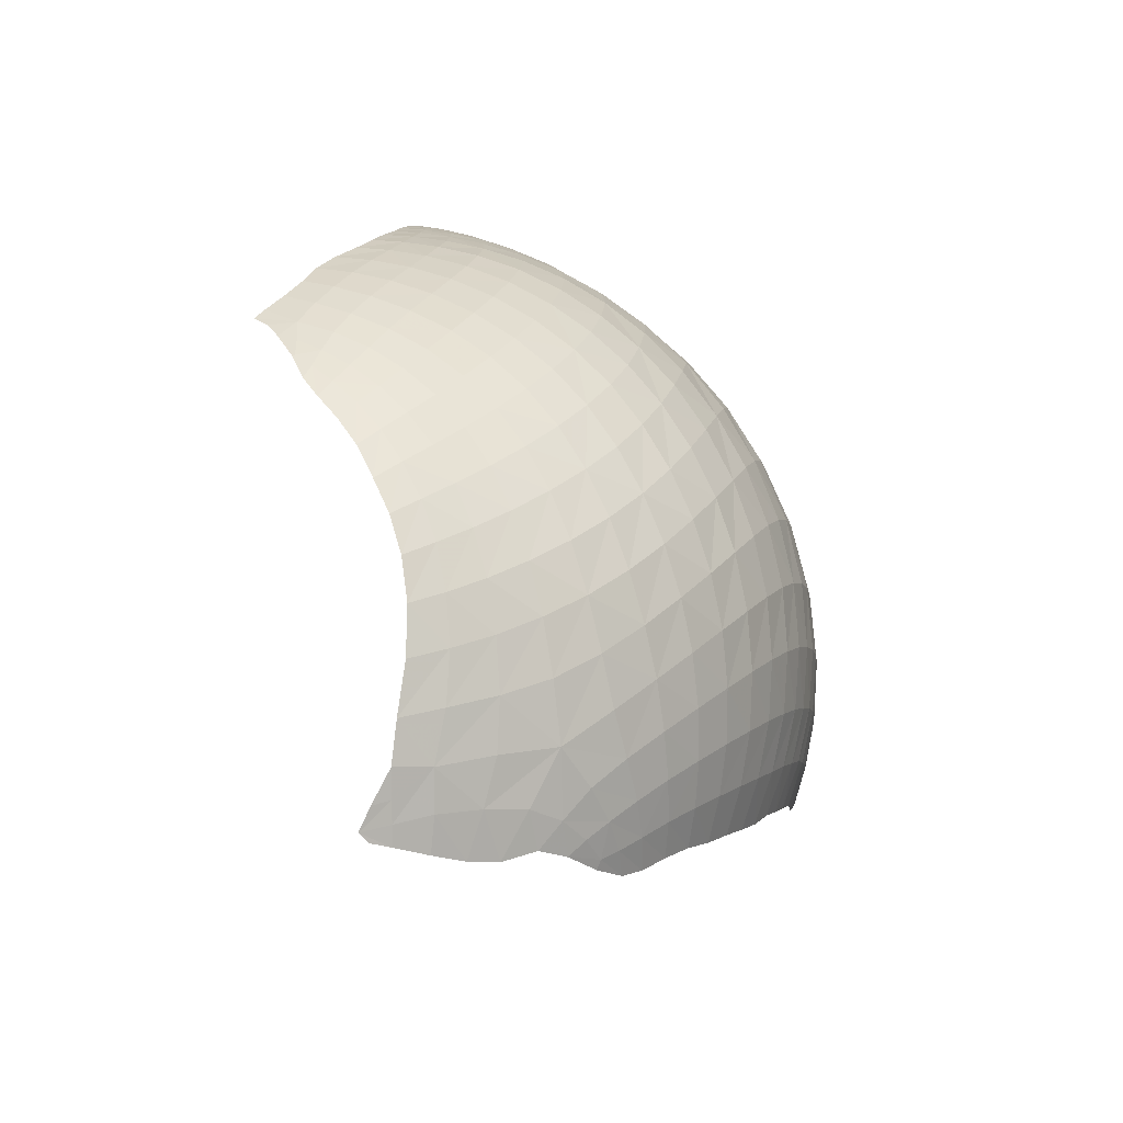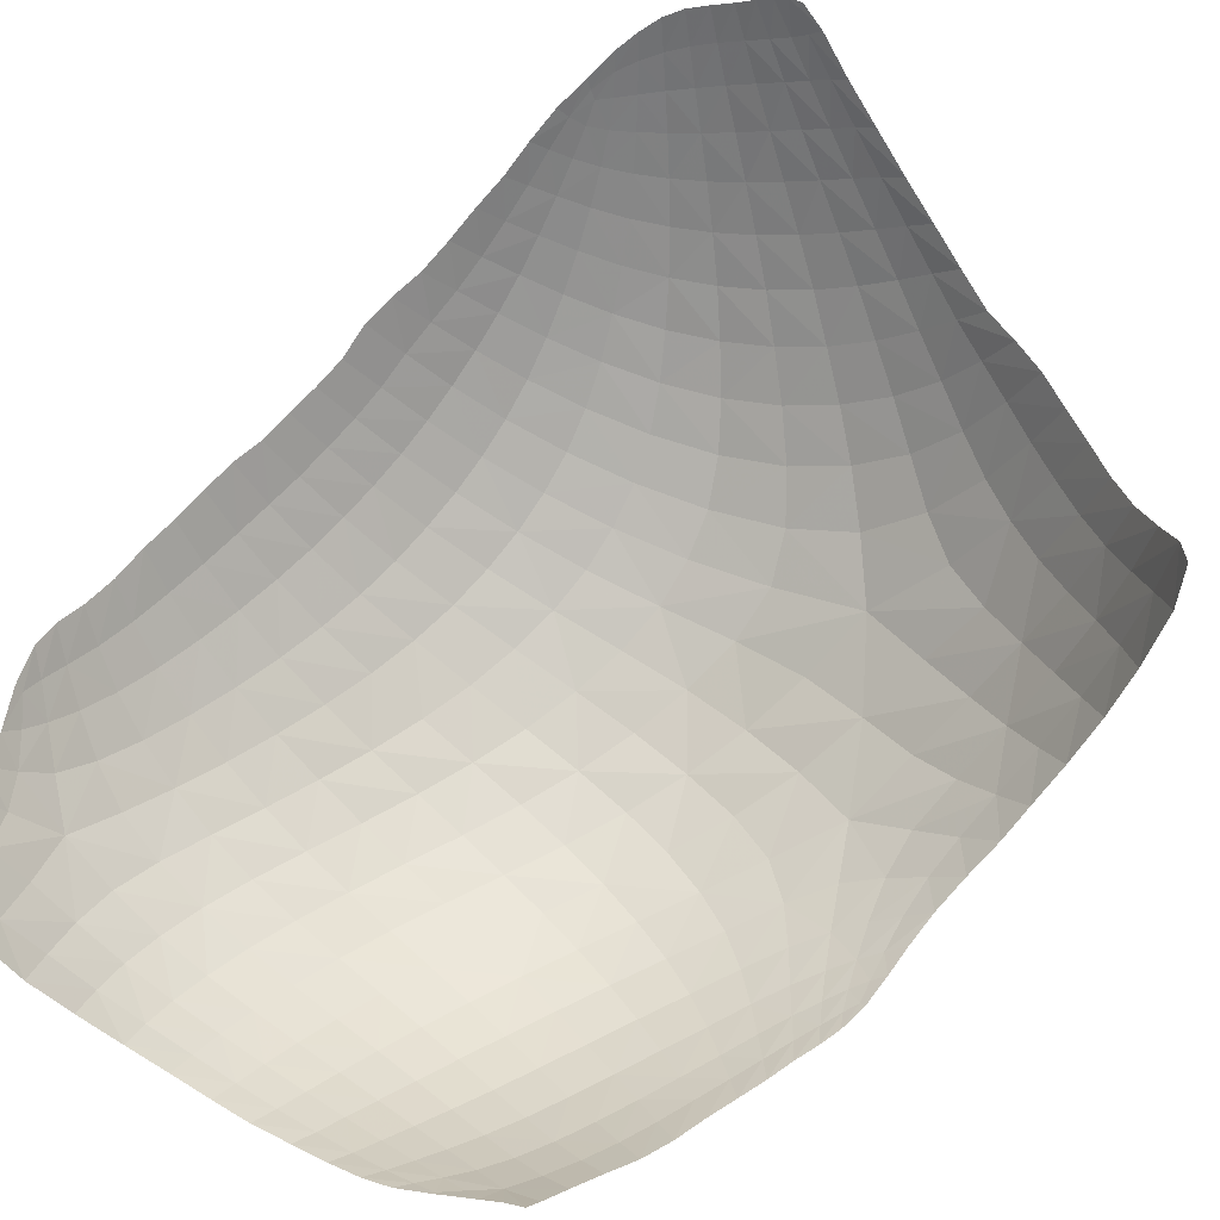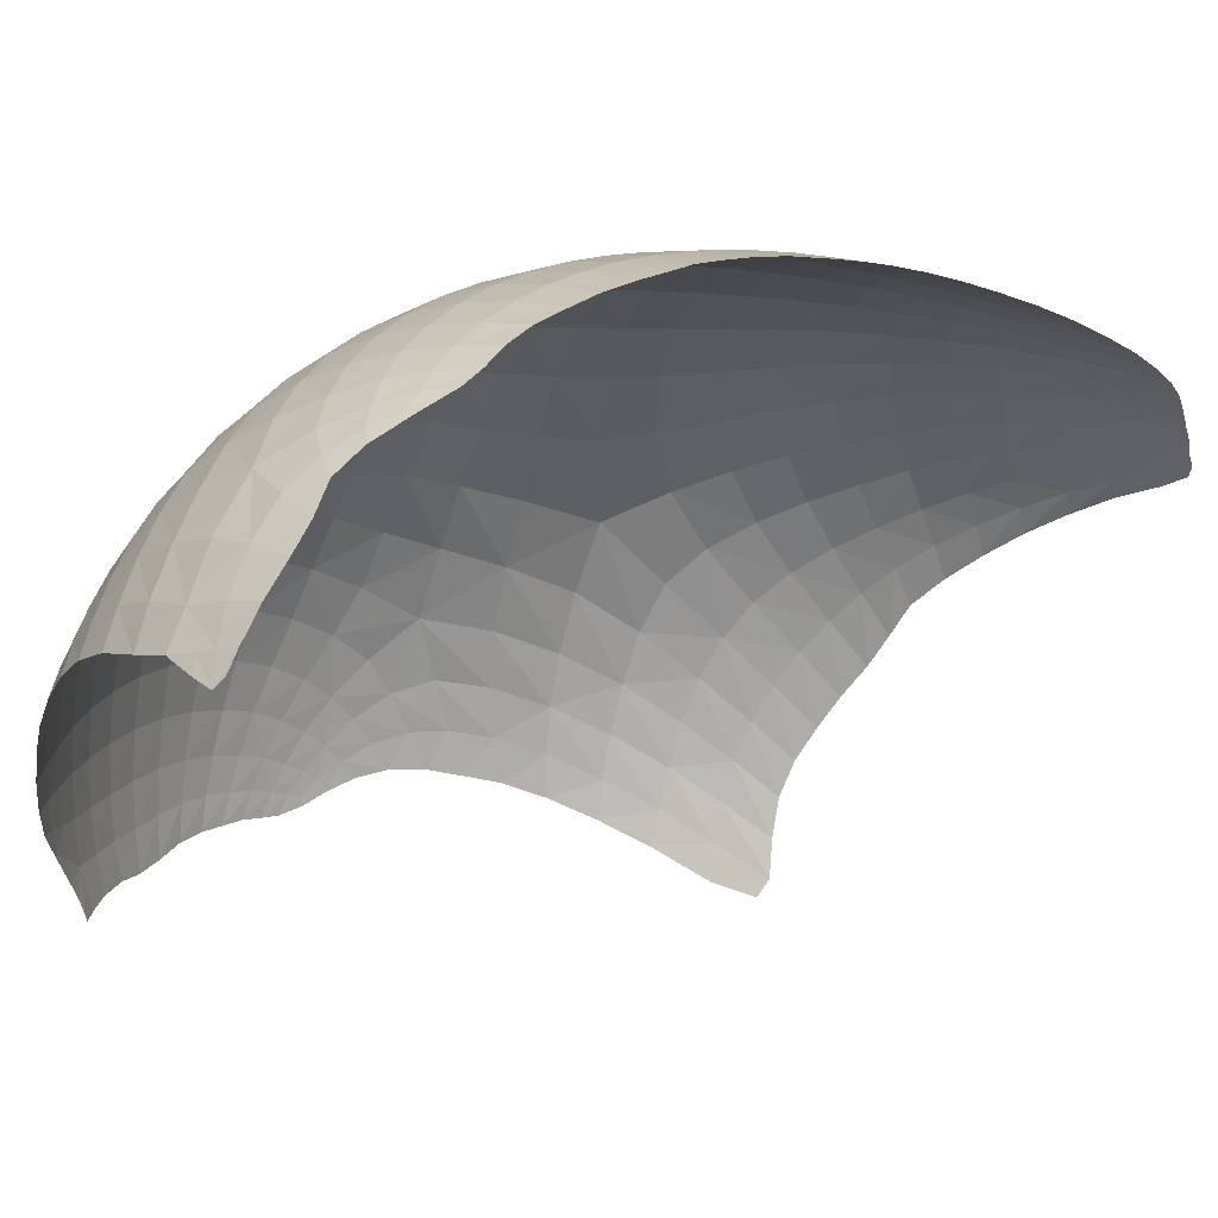
<metadata>
{"format":"obj","ext":"obj","renderer":"f3d","projection":"perspective","resolution":1024,"background":"white","views":[{"elev":76.7,"azim":-98.0,"up":"+Y"},{"elev":-75.8,"azim":-35.3,"up":"+Z"},{"elev":-18.6,"azim":-116.8,"up":"+Z"}]}
</metadata>
<code>
v 0.3672 1.867 0.5788
v 1.268 1.207 0.9315
v 0.3824 1.791 0.7588
v 1.142 0.9745 1.078
v 1.081 1.753 0.4572
v 1.012 1.805 0.4516
v 0.3296 1.867 0.5149
v 0.2291 1.669 0.7959
v 1.363 1.345 0.667
v 0.4173 0.6172 1.168
v 0.2975 1.853 0.5105
v 0.3048 1.843 0.5702
v 0.3057 1.819 0.6386
v 0.3764 1.837 0.6674
v 0.4566 1.856 0.6828
v 0.4449 1.883 0.6063
v 1.19 1.208 1.014
v 1.215 1.091 1.012
v 1.285 1.08 0.9358
v 1.329 1.153 0.8616
v 1.332 1.222 0.8317
v 1.294 1.274 0.8661
v 1.336 1.06 0.8656
v 0.3009 1.786 0.702
v 0.4767 1.82 0.761
v 0.2829 1.748 0.7473
v 0.3252 1.739 0.7947
v 0.4314 1.75 0.8432
v 0.5109 1.778 0.8362
v 1.129 1.104 1.085
v 1.028 1.13 1.145
v 1.024 1.037 1.154
v 1.231 0.9712 0.9964
v 1.183 0.8442 1.015
v 1.244 0.8568 0.9555
v 1.082 1.75 0.4129
v 1.056 1.771 0.4271
v 1.043 1.782 0.4555
v 1.05 1.772 0.5108
v 1.087 1.741 0.538
v 1.118 1.72 0.4859
v 1.016 1.798 0.4908
v 1.118 1.721 0.409
v 1.103 1.732 0.392
v 0.9871 1.82 0.4752
v 1.011 1.805 0.447
v 0.9652 1.835 0.461
v 0.3256 1.871 0.4856
v 0.2924 1.859 0.463
v 0.3728 1.886 0.5208
v 0.2153 1.664 0.788
v 0.2065 1.615 0.825
v 0.24 1.65 0.8249
v 0.2558 1.707 0.7777
v 0.2344 1.715 0.7479
v 0.2792 1.692 0.8157
v 1.352 1.369 0.6663
v 1.35 1.348 0.7026
v 1.364 1.319 0.6965
v 1.368 1.34 0.6562
v 1.355 1.38 0.6347
v 1.376 1.297 0.6866
v 0.4045 0.6086 1.163
v 0.4165 0.5697 1.157
v 0.4371 0.5997 1.169
v 0.4579 0.6413 1.183
v 0.428 0.6547 1.179
v 0.4019 0.6571 1.172
v 0.3798 0.6568 1.163
v 0.3909 0.5985 1.156
v 0.4399 0.7035 1.191
v 0.4054 0.7116 1.182
v 0.3758 0.7168 1.171
v 0.4101 0.7703 1.191
v 0.3744 0.7785 1.177
v 0.4131 0.8307 1.197
v 0.3676 0.837 1.177
v 0.4147 0.892 1.2
v 0.363 0.8969 1.177
v 0.4134 0.9518 1.198
v 0.3559 0.9551 1.171
v 0.409 1.009 1.193
v 0.3422 1.006 1.16
v 0.4047 1.066 1.186
v 0.3322 1.058 1.149
v 0.4031 1.125 1.176
v 0.3339 1.116 1.141
v 0.3974 1.18 1.163
v 0.3258 1.168 1.126
v 0.3885 1.234 1.145
v 0.3149 1.217 1.107
v 0.3784 1.288 1.125
v 0.3056 1.266 1.087
v 0.3652 1.34 1.1
v 0.2887 1.31 1.061
v 0.3511 1.393 1.07
v 0.2779 1.359 1.035
v 0.3355 1.447 1.035
v 0.267 1.41 1.005
v 0.3178 1.5 0.9957
v 0.2539 1.459 0.9706
v 0.2991 1.549 0.9521
v 0.2448 1.509 0.9352
v 0.2784 1.592 0.9063
v 0.2303 1.551 0.8961
v 0.2572 1.625 0.8623
v 0.2136 1.583 0.8575
v 0.3355 1.634 0.913
v 0.3065 1.669 0.8611
v 0.402 1.672 0.9153
v 0.3643 1.712 0.8532
v 0.4757 1.704 0.914
v 0.4379 1.623 0.9742
v 0.5172 1.652 0.9761
v 0.5983 1.674 0.97
v 0.5535 1.729 0.9069
v 0.6798 1.69 0.9565
v 0.6348 1.746 0.895
v 0.5951 1.796 0.8277
v 0.7154 1.755 0.8774
v 0.6772 1.804 0.8144
v 0.6461 1.844 0.7499
v 0.564 1.837 0.7582
v 0.6217 1.875 0.6869
v 0.5405 1.869 0.6889
v 0.6043 1.899 0.6278
v 0.5253 1.894 0.6226
v 0.592 1.917 0.5728
v 0.5151 1.913 0.5606
v 0.4364 1.902 0.5376
v 0.678 1.898 0.6233
v 0.6619 1.916 0.573
v 0.7447 1.893 0.6103
v 0.7247 1.911 0.5635
v 0.8054 1.884 0.5901
v 0.7818 1.903 0.5468
v 0.8616 1.871 0.5652
v 0.8379 1.889 0.5289
v 0.9113 1.855 0.5353
v 0.8866 1.872 0.5051
v 0.9535 1.837 0.5038
v 0.9284 1.855 0.4801
v 0.9383 1.833 0.5694
v 0.9814 1.816 0.5303
v 0.9691 1.806 0.6068
v 1.013 1.79 0.5604
v 1.004 1.773 0.6454
v 1.049 1.758 0.5927
v 1.042 1.733 0.6845
v 1.087 1.72 0.6273
v 1.124 1.704 0.5695
v 1.125 1.675 0.6624
v 1.16 1.662 0.6024
v 1.187 1.647 0.5447
v 1.154 1.685 0.5154
v 1.208 1.63 0.4891
v 1.177 1.665 0.4678
v 1.145 1.697 0.4385
v 1.218 1.606 0.5751
v 1.236 1.595 0.5186
v 1.248 1.563 0.604
v 1.261 1.558 0.5527
v 1.275 1.519 0.627
v 1.285 1.52 0.5776
v 1.299 1.476 0.6434
v 1.306 1.482 0.5958
v 1.32 1.436 0.6552
v 1.324 1.446 0.613
v 1.338 1.399 0.6626
v 1.342 1.411 0.624
v 1.332 1.382 0.7053
v 1.311 1.422 0.7034
v 1.298 1.403 0.7578
v 1.323 1.358 0.7535
v 1.287 1.468 0.6963
v 1.27 1.455 0.7551
v 1.245 1.44 0.8176
v 1.28 1.377 0.8173
v 1.26 1.517 0.6822
v 1.238 1.513 0.7431
v 1.207 1.507 0.8064
v 1.165 1.502 0.8686
v 1.211 1.425 0.881
v 1.201 1.57 0.7223
v 1.165 1.571 0.7853
v 1.118 1.572 0.8461
v 1.064 1.572 0.9022
v 1.113 1.498 0.9269
v 1.123 1.632 0.7567
v 1.073 1.636 0.8157
v 1.016 1.639 0.8693
v 0.9529 1.641 0.9162
v 1.002 1.572 0.9522
v 1.03 1.693 0.7787
v 0.9714 1.699 0.829
v 0.9065 1.702 0.8722
v 0.8355 1.702 0.9074
v 0.883 1.639 0.9551
v 0.9298 1.751 0.7835
v 0.8642 1.756 0.8224
v 0.7924 1.758 0.8533
v 0.7596 1.699 0.9356
v 0.8267 1.802 0.7687
v 0.7547 1.805 0.7949
v 0.7943 1.84 0.7138
v 0.723 1.844 0.7353
v 0.7672 1.87 0.6603
v 0.6976 1.875 0.6773
v 0.8593 1.831 0.6848
v 0.8305 1.861 0.6361
v 0.9177 1.82 0.6488
v 0.8877 1.848 0.6054
v 0.8923 1.795 0.7347
v 0.9515 1.785 0.6933
v 0.9891 1.743 0.7373
v 1.081 1.686 0.7224
v 1.163 1.625 0.6949
v 1.228 1.567 0.6608
v 1.195 1.616 0.6336
v 0.7268 1.627 1.011
v 0.8074 1.635 0.9869
v 0.7731 1.559 1.057
v 0.8564 1.566 1.03
v 0.9331 1.569 0.9951
v 0.904 1.49 1.066
v 0.9835 1.492 1.027
v 1.053 1.495 0.98
v 1.031 1.408 1.051
v 1.104 1.409 0.9992
v 1.163 1.415 0.9419
v 1.151 1.313 1.01
v 1.214 1.321 0.9444
v 1.253 1.345 0.8806
v 1.311 1.323 0.807
v 1.339 1.277 0.7884
v 1.346 1.318 0.7438
v 1.365 1.237 0.762
v 1.365 1.284 0.7293
v 1.388 1.201 0.7329
v 1.382 1.254 0.7121
v 1.367 1.179 0.7879
v 1.395 1.138 0.7434
v 1.371 1.111 0.8004
v 1.402 1.073 0.7435
v 1.375 1.035 0.8007
v 1.405 1.01 0.7411
v 1.377 0.9467 0.7864
v 1.405 0.9345 0.7273
v 1.373 0.8539 0.7582
v 1.398 0.8508 0.7013
v 1.36 0.7634 0.7186
v 1.384 0.7675 0.6656
v 1.338 0.6766 0.6689
v 1.358 0.6759 0.6137
v 1.31 0.601 0.6172
v 1.327 0.614 0.5902
v 1.314 0.6776 0.7278
v 1.292 0.6055 0.6759
v 1.282 0.6757 0.7866
v 1.266 0.607 0.7347
v 1.243 0.667 0.8403
v 1.231 0.598 0.785
v 1.199 0.6522 0.8871
v 1.19 0.582 0.8278
v 1.15 0.6336 0.9293
v 1.147 0.5654 0.8675
v 1.098 0.6111 0.9659
v 1.099 0.5469 0.9042
v 1.043 0.5881 0.9966
v 1.052 0.5357 0.9406
v 0.9851 0.5639 1.022
v 1.004 0.5277 0.9754
v 0.9238 0.534 1.043
v 0.9452 0.5035 1.002
v 0.8588 0.5022 1.058
v 0.8818 0.4768 1.023
v 0.7918 0.4694 1.069
v 0.8154 0.4491 1.04
v 0.7239 0.4359 1.075
v 0.7456 0.4188 1.052
v 0.6583 0.4027 1.076
v 0.6762 0.3886 1.059
v 0.5983 0.3718 1.074
v 0.6094 0.3563 1.059
v 0.5467 0.3478 1.07
v 0.5657 0.3417 1.061
v 0.5825 0.3886 1.088
v 0.5341 0.3616 1.08
v 0.561 0.4076 1.103
v 0.5139 0.376 1.091
v 0.5358 0.4297 1.117
v 0.4936 0.3959 1.102
v 0.5076 0.4539 1.128
v 0.4689 0.4181 1.112
v 0.4803 0.4802 1.138
v 0.444 0.4421 1.12
v 0.4558 0.5082 1.146
v 0.4251 0.4703 1.128
v 0.4345 0.538 1.152
v 0.411 0.5055 1.137
v 0.3994 0.5456 1.146
v 0.4898 0.5504 1.164
v 0.4616 0.5767 1.168
v 0.5271 0.597 1.181
v 0.4912 0.6216 1.184
v 0.5671 0.6485 1.198
v 0.5223 0.6725 1.201
v 0.4793 0.6908 1.198
v 0.5544 0.7291 1.216
v 0.5012 0.7473 1.212
v 0.4523 0.7605 1.203
v 0.5228 0.8091 1.224
v 0.4643 0.8219 1.213
v 0.5425 0.8734 1.233
v 0.4742 0.8848 1.219
v 0.5591 0.9392 1.238
v 0.4812 0.9477 1.222
v 0.5715 1.005 1.239
v 0.4853 1.01 1.221
v 0.5791 1.07 1.235
v 0.4869 1.072 1.216
v 0.5817 1.134 1.227
v 0.486 1.132 1.207
v 0.5797 1.197 1.215
v 0.482 1.192 1.194
v 0.5735 1.26 1.199
v 0.4749 1.25 1.177
v 0.5633 1.323 1.177
v 0.4649 1.308 1.156
v 0.5479 1.386 1.15
v 0.4517 1.366 1.13
v 0.5269 1.449 1.116
v 0.4346 1.424 1.098
v 0.501 1.51 1.075
v 0.4141 1.482 1.06
v 0.4712 1.569 1.028
v 0.3905 1.537 1.015
v 0.364 1.589 0.9658
v 0.5924 1.533 1.08
v 0.5564 1.594 1.031
v 0.6842 1.549 1.074
v 0.6425 1.614 1.026
v 0.6241 1.467 1.122
v 0.722 1.479 1.115
v 0.8162 1.486 1.096
v 0.7542 1.406 1.149
v 0.8542 1.408 1.129
v 0.9474 1.408 1.095
v 0.8848 1.327 1.155
v 0.9837 1.321 1.118
v 1.073 1.315 1.069
v 1.012 1.228 1.135
v 1.105 1.216 1.081
v 0.9066 1.243 1.175
v 0.9158 1.16 1.19
v 0.8007 1.182 1.216
v 0.7973 1.111 1.227
v 0.9101 1.081 1.201
v 0.7946 1.256 1.2
v 0.6815 1.262 1.207
v 0.6873 1.195 1.223
v 0.7785 1.331 1.177
v 0.6696 1.33 1.185
v 0.6504 1.399 1.157
v 0.6867 1.128 1.235
v 0.6797 1.06 1.243
v 0.7854 1.04 1.235
v 0.6653 0.992 1.246
v 0.7629 0.9686 1.24
v 0.8582 0.9329 1.218
v 0.8921 1.006 1.211
v 0.943 0.8846 1.183
v 0.9926 0.9572 1.169
v 1.01 0.825 1.139
v 1.074 0.8928 1.116
v 1.058 0.7576 1.086
v 1.122 0.8072 1.057
v 1.087 0.6834 1.028
v 1.145 0.7157 0.9937
v 1.199 0.7384 0.9501
v 1.249 0.7531 0.8993
v 1.294 0.7598 0.84
v 1.298 0.8581 0.8875
v 1.295 0.9652 0.9202
v 1.331 0.7619 0.7778
v 1.341 0.8566 0.8203
v 1.342 0.9577 0.8505
v 0.9932 0.7073 1.105
v 1.025 0.6466 1.052
v 0.9279 0.6594 1.118
v 0.9614 0.6093 1.07
v 0.8635 0.6123 1.126
v 0.8975 0.5706 1.085
v 0.7982 0.5675 1.129
v 0.8316 0.5326 1.094
v 0.7335 0.5241 1.127
v 0.7651 0.4946 1.098
v 0.6711 0.4825 1.122
v 0.6996 0.4571 1.098
v 0.6131 0.4433 1.113
v 0.6378 0.4211 1.094
v 0.584 0.468 1.131
v 0.6383 0.5103 1.143
v 0.6022 0.5402 1.16
v 0.5522 0.4949 1.145
v 0.6969 0.556 1.154
v 0.6559 0.5892 1.175
v 0.6121 0.6205 1.189
v 0.5646 0.5698 1.173
v 0.7582 0.6045 1.161
v 0.7124 0.6414 1.186
v 0.662 0.6752 1.203
v 0.6088 0.7048 1.214
v 0.7704 0.697 1.193
v 0.713 0.7342 1.214
v 0.6511 0.7657 1.226
v 0.5864 0.7909 1.229
v 0.7635 0.7972 1.22
v 0.6917 0.831 1.236
v 0.6167 0.856 1.239
v 0.7305 0.8987 1.24
v 0.6438 0.9234 1.245
v 0.8134 0.8634 1.221
v 0.8283 0.7562 1.194
v 0.8867 0.8182 1.191
v 0.8837 0.7094 1.16
v 0.9469 0.7651 1.153
v 0.8213 0.6554 1.163
v 0.5204 0.523 1.156
v 0.2449 1.751 0.7063
v 0.2339 1.775 0.6516
v 0.2388 1.797 0.6048
v 0.2516 1.821 0.557
v 0.2674 1.84 0.5066
v 0.2768 1.85 0.4762
f 1 7 11 12
f 1 12 13 14
f 1 14 15 16
f 2 17 18 19
f 2 20 21 22
f 2 19 23 20
f 3 14 13 24
f 3 25 15 14
f 3 24 26 27
f 3 28 29 25
f 4 30 31 32
f 4 33 18 30
f 4 34 35 33
f 5 36 37 38
f 5 39 40 41
f 5 38 42 39
f 5 43 44 36
f 6 45 42 38
f 6 46 47 45
f 6 38 37 46
f 7 48 49 11
f 7 1 50 48
f 8 51 52 53
f 8 54 55 51
f 8 53 56 54
f 9 57 58 59
f 9 60 61 57
f 9 59 62 60
f 10 63 64 65
f 10 65 66 67
f 10 67 68 63
f 68 69 70 63
f 68 67 71 72
f 68 72 73 69
f 73 72 74 75
f 75 74 76 77
f 77 76 78 79
f 79 78 80 81
f 81 80 82 83
f 83 82 84 85
f 85 84 86 87
f 87 86 88 89
f 89 88 90 91
f 91 90 92 93
f 93 92 94 95
f 95 94 96 97
f 97 96 98 99
f 99 98 100 101
f 101 100 102 103
f 103 102 104 105
f 105 104 106 107
f 107 106 53 52
f 106 104 108 109
f 106 109 56 53
f 109 108 110 111
f 109 111 27 56
f 111 110 112 28
f 111 28 3 27
f 112 110 113 114
f 112 114 115 116
f 112 116 29 28
f 116 115 117 118
f 116 118 119 29
f 119 118 120 121
f 119 121 122 123
f 119 123 25 29
f 123 122 124 125
f 123 125 15 25
f 125 124 126 127
f 125 127 16 15
f 127 126 128 129
f 127 129 130 16
f 130 50 1 16
f 128 126 131 132
f 132 131 133 134
f 134 133 135 136
f 136 135 137 138
f 138 137 139 140
f 140 139 141 142
f 142 141 45 47
f 141 139 143 144
f 141 144 42 45
f 144 143 145 146
f 144 146 39 42
f 146 145 147 148
f 146 148 40 39
f 148 147 149 150
f 148 150 151 40
f 151 150 152 153
f 151 153 154 155
f 151 155 41 40
f 155 154 156 157
f 155 157 158 41
f 158 43 5 41
f 156 154 159 160
f 160 159 161 162
f 162 161 163 164
f 164 163 165 166
f 166 165 167 168
f 168 167 169 170
f 170 169 57 61
f 169 171 58 57
f 169 167 172 171
f 172 173 174 171
f 172 167 165 175
f 172 175 176 173
f 176 177 178 173
f 176 175 179 180
f 176 180 181 177
f 181 182 183 177
f 181 180 184 185
f 181 185 186 182
f 186 187 188 182
f 186 185 189 190
f 186 190 191 187
f 191 192 193 187
f 191 190 194 195
f 191 195 196 192
f 196 197 198 192
f 196 195 199 200
f 196 200 201 197
f 201 120 202 197
f 201 200 203 204
f 201 204 121 120
f 204 203 205 206
f 204 206 122 121
f 206 205 207 208
f 206 208 124 122
f 208 207 133 131
f 208 131 126 124
f 207 205 209 210
f 207 210 135 133
f 210 209 211 212
f 210 212 137 135
f 212 211 145 143
f 212 143 139 137
f 211 209 213 214
f 211 214 147 145
f 214 213 199 215
f 214 215 149 147
f 215 199 195 194
f 215 194 216 149
f 216 194 190 189
f 216 189 217 152
f 216 152 150 149
f 217 189 185 184
f 217 184 218 219
f 217 219 153 152
f 219 218 161 159
f 219 159 154 153
f 218 184 180 179
f 218 179 163 161
f 213 203 200 199
f 213 209 205 203
f 202 117 220 221
f 202 221 198 197
f 202 120 118 117
f 221 220 222 223
f 221 223 224 198
f 224 223 225 226
f 224 226 227 193
f 224 193 192 198
f 227 226 228 229
f 227 229 230 188
f 227 188 187 193
f 230 229 231 232
f 230 232 233 183
f 230 183 182 188
f 233 232 2 22
f 233 22 234 178
f 233 178 177 183
f 234 22 21 235
f 234 235 236 174
f 234 174 173 178
f 236 235 237 238
f 236 238 59 58
f 236 58 171 174
f 238 237 239 240
f 238 240 62 59
f 239 237 241 242
f 242 241 243 244
f 244 243 245 246
f 246 245 247 248
f 248 247 249 250
f 250 249 251 252
f 252 251 253 254
f 254 253 255 256
f 255 253 257 258
f 258 257 259 260
f 260 259 261 262
f 262 261 263 264
f 264 263 265 266
f 266 265 267 268
f 268 267 269 270
f 270 269 271 272
f 272 271 273 274
f 274 273 275 276
f 276 275 277 278
f 278 277 279 280
f 280 279 281 282
f 282 281 283 284
f 284 283 285 286
f 285 283 287 288
f 288 287 289 290
f 290 289 291 292
f 292 291 293 294
f 294 293 295 296
f 296 295 297 298
f 298 297 299 300
f 300 299 64 301
f 301 64 63 70
f 299 297 302 303
f 299 303 65 64
f 303 302 304 305
f 303 305 66 65
f 305 304 306 307
f 305 307 308 66
f 308 71 67 66
f 308 307 309 310
f 308 310 311 71
f 311 74 72 71
f 311 310 312 313
f 311 313 76 74
f 313 312 314 315
f 313 315 78 76
f 315 314 316 317
f 315 317 80 78
f 317 316 318 319
f 317 319 82 80
f 319 318 320 321
f 319 321 84 82
f 321 320 322 323
f 321 323 86 84
f 323 322 324 325
f 323 325 88 86
f 325 324 326 327
f 325 327 90 88
f 327 326 328 329
f 327 329 92 90
f 329 328 330 331
f 329 331 94 92
f 331 330 332 333
f 331 333 96 94
f 333 332 334 335
f 333 335 98 96
f 335 334 336 337
f 335 337 100 98
f 337 336 113 338
f 337 338 102 100
f 338 113 110 108
f 338 108 104 102
f 336 334 339 340
f 336 340 114 113
f 340 339 341 342
f 340 342 115 114
f 342 341 222 220
f 342 220 117 115
f 341 339 343 344
f 341 344 345 222
f 345 344 346 347
f 345 347 348 225
f 345 225 223 222
f 348 347 349 350
f 348 350 351 228
f 348 228 226 225
f 351 350 352 353
f 351 353 17 231
f 351 231 229 228
f 353 352 31 30
f 353 30 18 17
f 352 354 355 31
f 352 350 349 354
f 355 356 357 358
f 355 358 32 31
f 355 354 359 356
f 359 360 361 356
f 359 354 349 362
f 359 362 363 360
f 363 328 326 360
f 363 362 346 364
f 363 364 330 328
f 364 346 344 343
f 364 343 332 330
f 362 349 347 346
f 361 324 322 365
f 361 365 357 356
f 361 360 326 324
f 365 322 320 366
f 365 366 367 357
f 367 366 368 369
f 367 369 370 371
f 367 371 358 357
f 371 370 372 373
f 371 373 32 358
f 373 372 374 375
f 373 375 4 32
f 375 374 376 377
f 375 377 34 4
f 377 376 378 379
f 377 379 380 34
f 380 379 265 263
f 380 263 261 381
f 380 381 35 34
f 381 261 259 382
f 381 382 383 35
f 383 384 33 35
f 383 382 385 386
f 383 386 387 384
f 387 23 19 384
f 387 386 249 247
f 387 247 245 23
f 386 385 251 249
f 385 382 259 257
f 385 257 253 251
f 384 19 18 33
f 379 378 267 265
f 378 376 388 389
f 378 389 269 267
f 389 388 390 391
f 389 391 271 269
f 391 390 392 393
f 391 393 273 271
f 393 392 394 395
f 393 395 275 273
f 395 394 396 397
f 395 397 277 275
f 397 396 398 399
f 397 399 279 277
f 399 398 400 401
f 399 401 281 279
f 401 400 289 287
f 401 287 283 281
f 400 402 291 289
f 400 398 403 402
f 403 404 405 402
f 403 398 396 406
f 403 406 407 404
f 407 408 409 404
f 407 406 410 411
f 407 411 412 408
f 412 413 306 408
f 412 411 414 415
f 412 415 416 413
f 416 417 309 413
f 416 415 418 419
f 416 419 420 417
f 420 314 312 417
f 420 419 421 422
f 420 422 316 314
f 422 421 369 368
f 422 368 318 316
f 421 419 418 423
f 421 423 370 369
f 423 418 424 425
f 423 425 372 370
f 425 424 426 427
f 425 427 374 372
f 427 426 390 388
f 427 388 376 374
f 426 424 414 428
f 426 428 392 390
f 428 414 411 410
f 428 410 394 392
f 424 418 415 414
f 417 312 310 309
f 413 309 307 306
f 410 406 396 394
f 409 304 302 429
f 409 429 405 404
f 409 408 306 304
f 429 302 297 295
f 429 295 293 405
f 405 293 291 402
f 368 366 320 318
f 343 339 334 332
f 245 243 20 23
f 243 241 21 20
f 241 237 235 21
f 232 231 17 2
f 179 175 165 163
f 56 27 26 54
f 55 54 26 430
f 430 26 24 431
f 431 24 13 432
f 432 13 12 433
f 433 12 11 434
f 434 11 49 435

</code>
